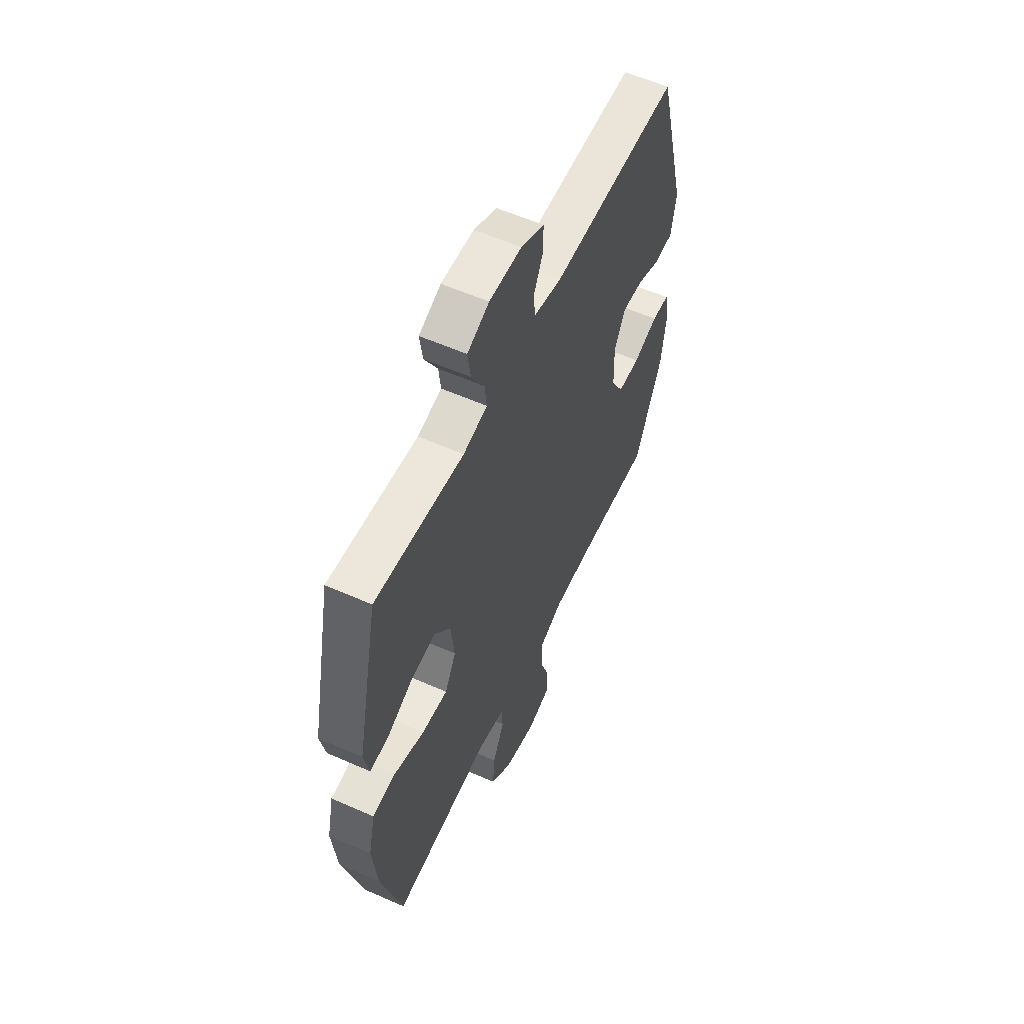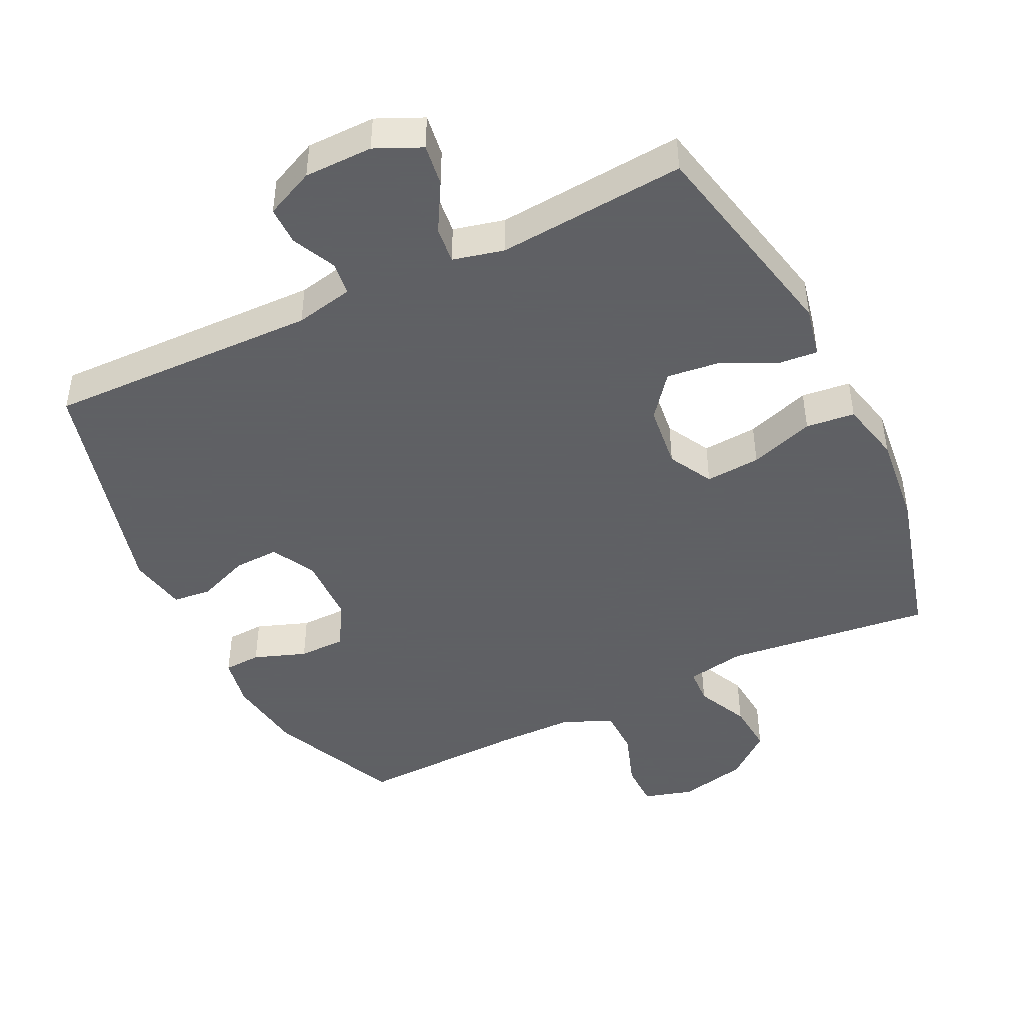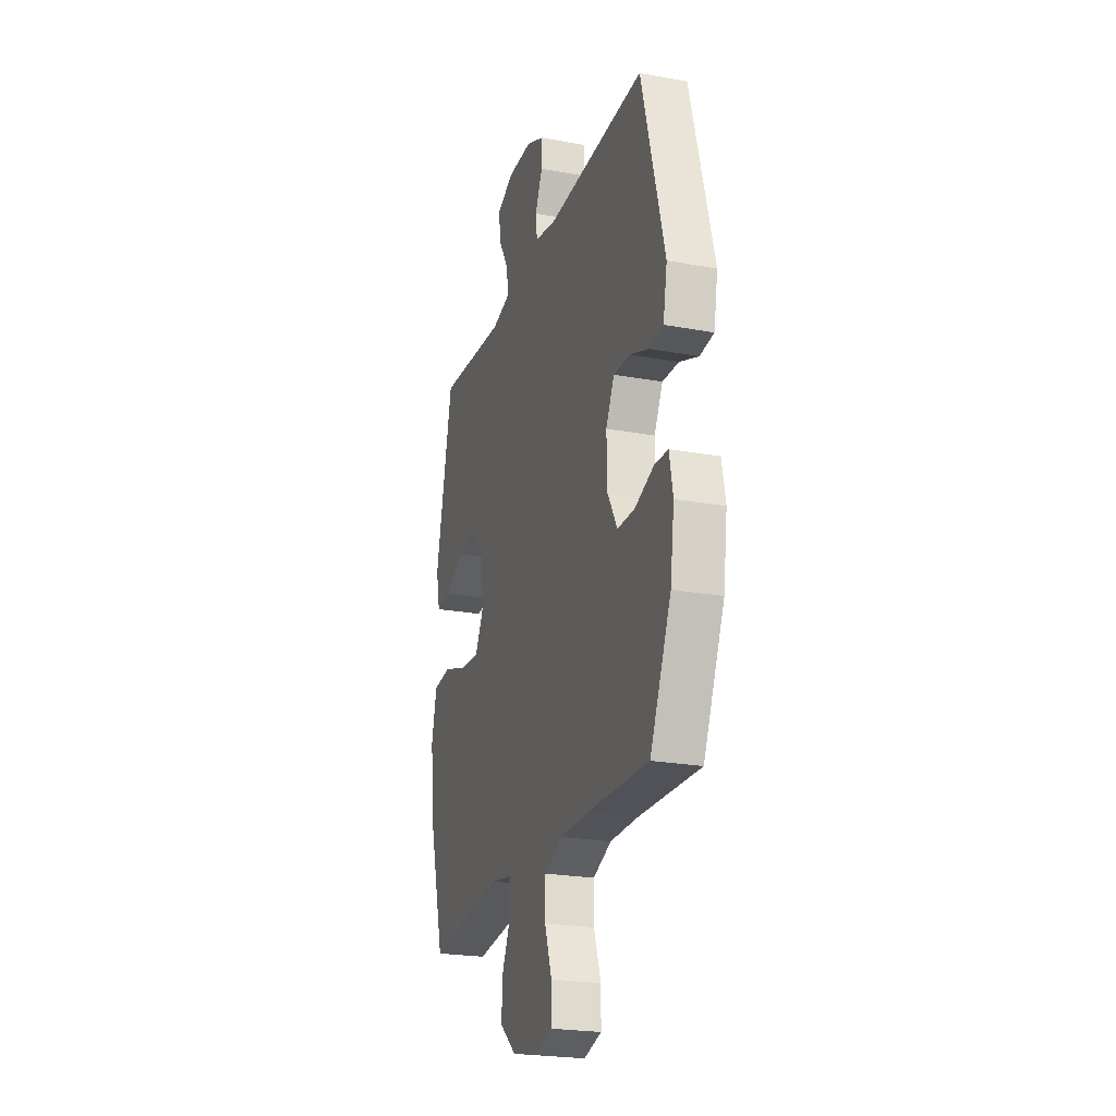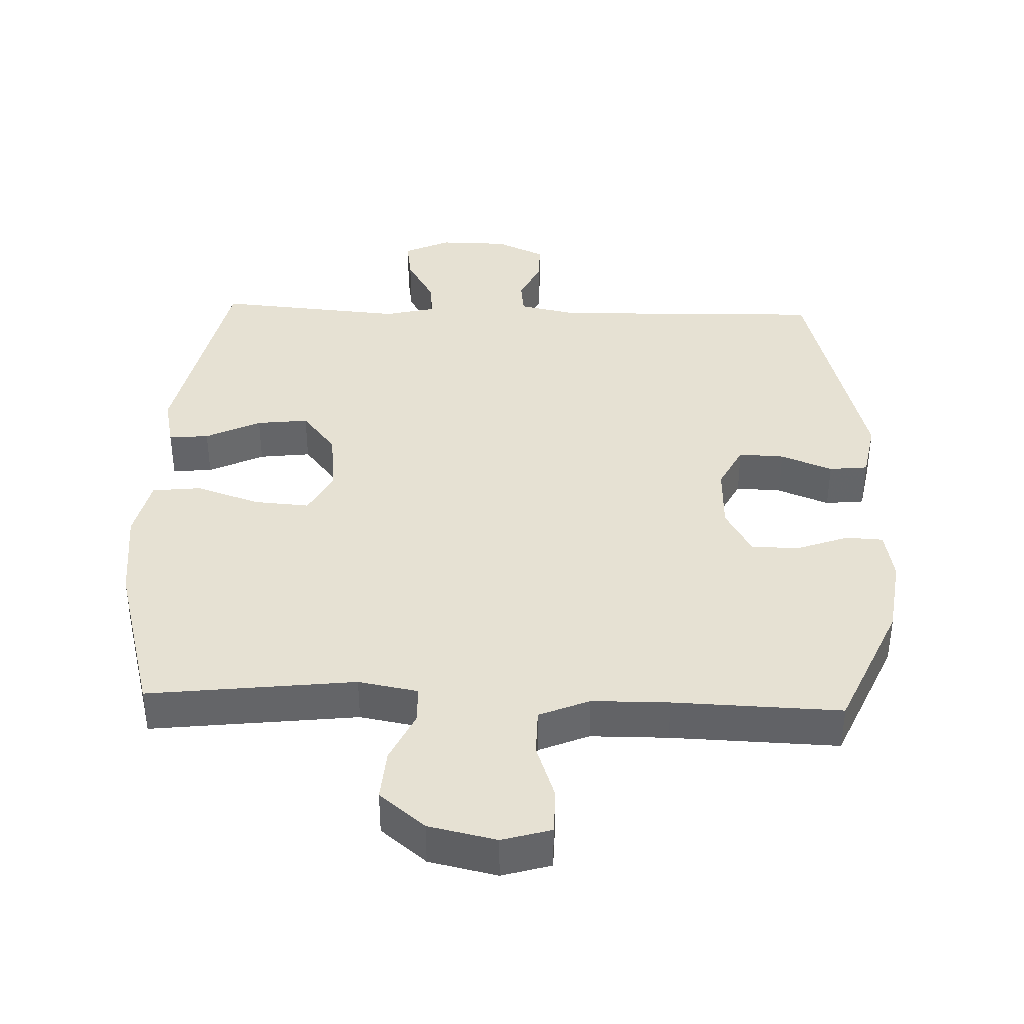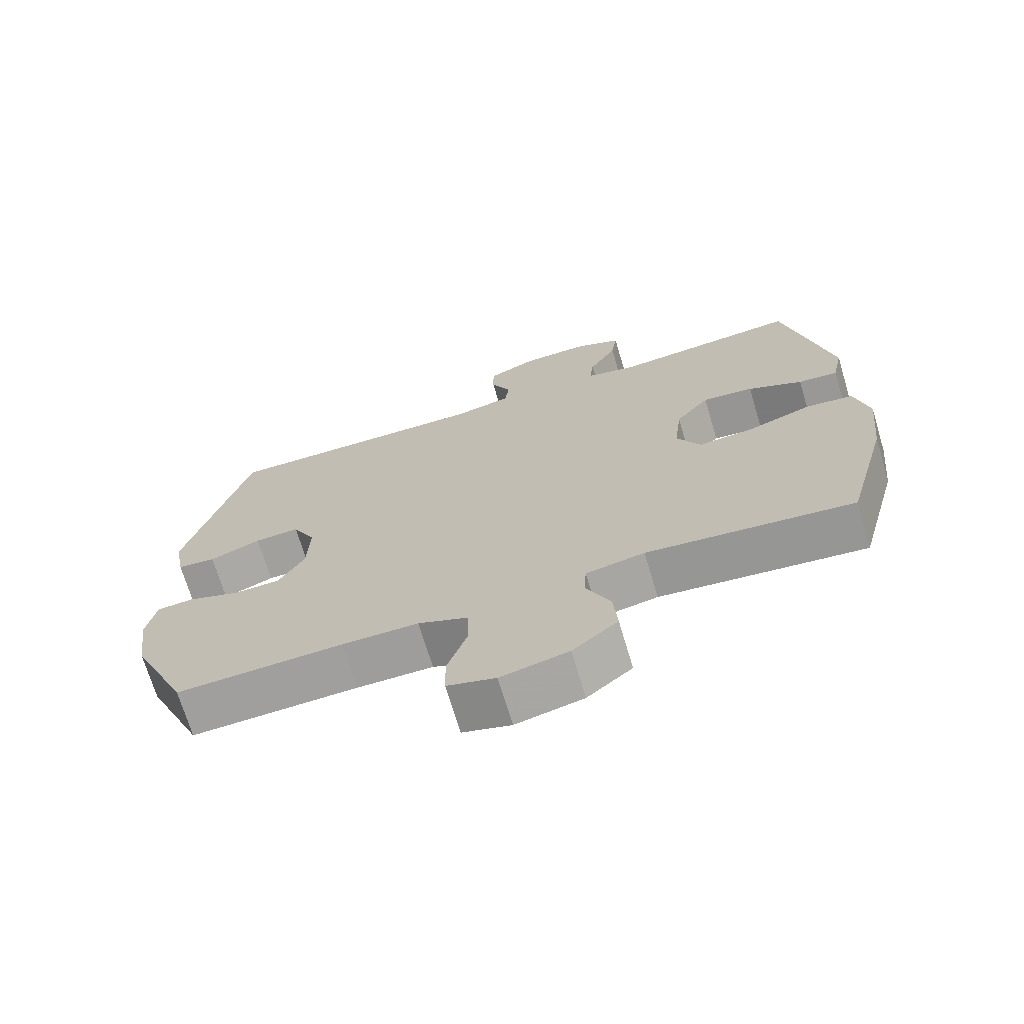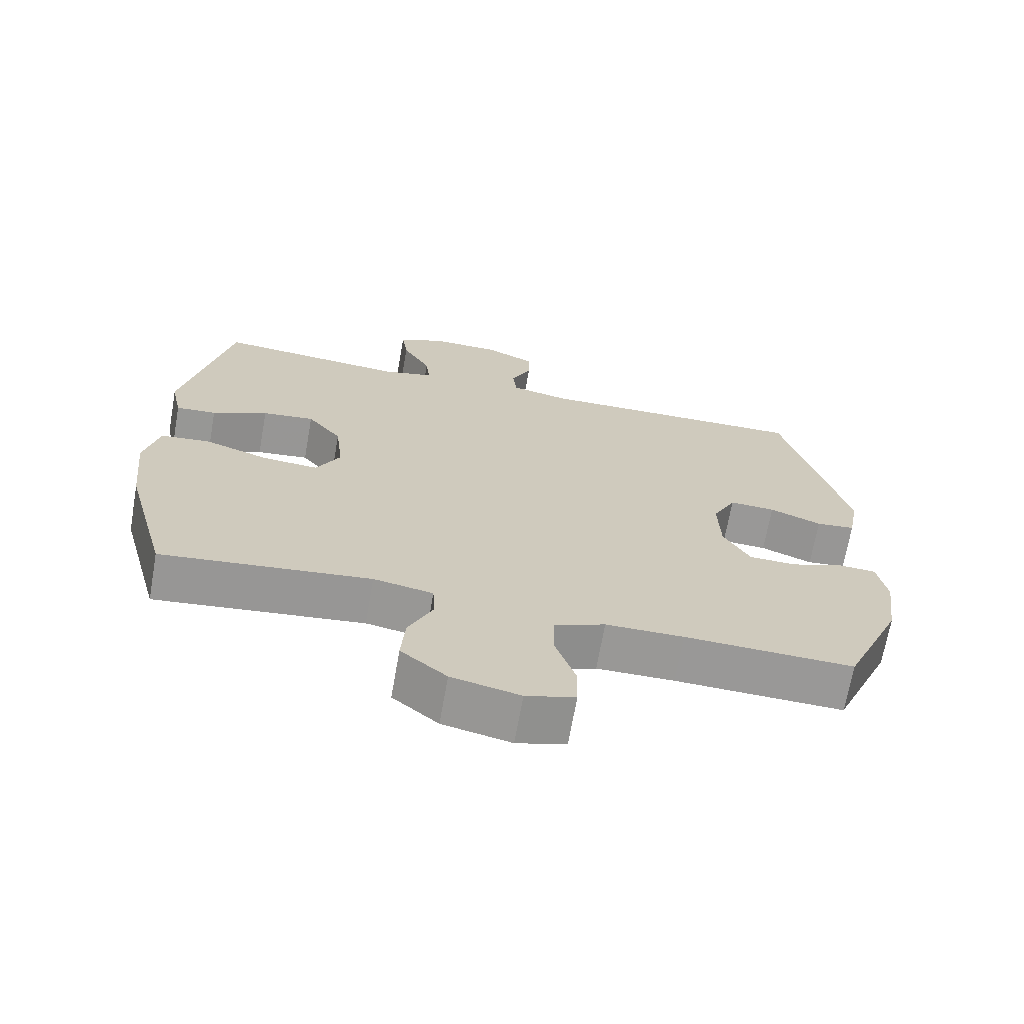
<metadata>
{"format":"obj","ext":"obj","renderer":"f3d","projection":"perspective","resolution":1024,"background":"white","views":[{"elev":57.4,"azim":114.7,"up":"+Z"},{"elev":-45.3,"azim":26.0,"up":"+Y"},{"elev":-23.2,"azim":-107.4,"up":"+Z"},{"elev":38.9,"azim":-178.0,"up":"+Y"},{"elev":-70.7,"azim":16.7,"up":"+Z"},{"elev":-68.6,"azim":170.0,"up":"+Z"}]}
</metadata>
<code>
v -0.5 0.07 -0.5
v -0.585 0.07 -0.307
v -0.601 0.07 -0.192
v -0.587 0.07 -0.117
v -0.532 0.07 -0.114
v -0.455 0.07 -0.142
v -0.385 0.07 -0.141
v -0.346 0.07 -0.072
v -0.343 0.07 0.026
v -0.377 0.07 0.092
v -0.444 0.07 0.089
v -0.52 0.07 0.059
v -0.577 0.07 0.065
v -0.593 0.07 0.151
v -0.5 0.07 0.5
v -0.099 0.07 0.491
v -0.013 0.07 0.509
v -0.007 0.07 0.559
v -0.037 0.07 0.623
v -0.037 0.07 0.68
v 0.035 0.07 0.713
v 0.136 0.07 0.714
v 0.204 0.07 0.683
v 0.195 0.07 0.621
v 0.154 0.07 0.549
v 0.148 0.07 0.495
v 0.223 0.07 0.477
v 0.5 0.07 0.5
v 0.568 0.07 0.181
v 0.552 0.07 0.106
v 0.493 0.07 0.111
v 0.412 0.07 0.15
v 0.336 0.07 0.159
v 0.286 0.07 0.096
v 0.275 0.07 0.001
v 0.31 0.07 -0.064
v 0.391 0.07 -0.058
v 0.486 0.07 -0.026
v 0.558 0.07 -0.034
v 0.579 0.07 -0.125
v 0.564 0.07 -0.263
v 0.5 0.07 -0.5
v 0.195 0.07 -0.465
v 0.108 0.07 -0.481
v 0.105 0.07 -0.535
v 0.141 0.07 -0.612
v 0.147 0.07 -0.688
v 0.08 0.07 -0.743
v -0.02 0.07 -0.765
v -0.092 0.07 -0.744
v -0.093 0.07 -0.678
v -0.064 0.07 -0.594
v -0.065 0.07 -0.524
v -0.139 0.07 -0.493
v -0.253 0.07 -0.492
v -0.5 0 -0.5
v -0.585 0 -0.307
v -0.601 0 -0.192
v -0.587 0 -0.117
v -0.532 0 -0.114
v -0.455 0 -0.142
v -0.385 0 -0.141
v -0.346 0 -0.072
v -0.343 0 0.026
v -0.377 0 0.092
v -0.444 0 0.089
v -0.52 0 0.059
v -0.577 0 0.065
v -0.593 0 0.151
v -0.5 0 0.5
v -0.099 0 0.491
v -0.013 0 0.509
v -0.007 0 0.559
v -0.037 0 0.623
v -0.037 0 0.68
v 0.035 0 0.713
v 0.136 0 0.714
v 0.204 0 0.683
v 0.195 0 0.621
v 0.154 0 0.549
v 0.148 0 0.495
v 0.223 0 0.477
v 0.5 0 0.5
v 0.568 0 0.181
v 0.552 0 0.106
v 0.493 0 0.111
v 0.412 0 0.15
v 0.336 0 0.159
v 0.286 0 0.096
v 0.275 0 0.001
v 0.31 0 -0.064
v 0.391 0 -0.058
v 0.486 0 -0.026
v 0.558 0 -0.034
v 0.579 0 -0.125
v 0.564 0 -0.263
v 0.5 0 -0.5
v 0.195 0 -0.465
v 0.108 0 -0.481
v 0.105 0 -0.535
v 0.141 0 -0.612
v 0.147 0 -0.688
v 0.08 0 -0.743
v -0.02 0 -0.765
v -0.092 0 -0.744
v -0.093 0 -0.678
v -0.064 0 -0.594
v -0.065 0 -0.524
v -0.139 0 -0.493
v -0.253 0 -0.492
f 49 50 51 52
f 49 52 53
f 48 49 53
f 45 46 47 48
f 44 45 48 53
f 40 41 42 43
f 40 43 44
f 37 38 39 40
f 36 37 40 44
f 35 36 44 53
f 29 30 31 32
f 27 28 29 32
f 26 27 32 33
f 22 23 24 25
f 22 25 26
f 21 22 26
f 18 19 20 21
f 17 18 21 26
f 16 17 26 33
f 11 12 13 14
f 10 11 14 15
f 9 10 15 16
f 3 4 5 6
f 3 6 7
f 55 1 2 3
f 54 55 3 7
f 34 35 53 54
f 9 16 33 34
f 8 9 34 54
f 7 8 54
f 107 106 105 104
f 108 107 104
f 108 104 103
f 103 102 101 100
f 108 103 100 99
f 98 97 96 95
f 99 98 95
f 95 94 93 92
f 99 95 92 91
f 108 99 91 90
f 87 86 85 84
f 87 84 83 82
f 88 87 82 81
f 80 79 78 77
f 81 80 77
f 81 77 76
f 76 75 74 73
f 81 76 73 72
f 88 81 72 71
f 69 68 67 66
f 70 69 66 65
f 71 70 65 64
f 61 60 59 58
f 62 61 58
f 58 57 56 110
f 62 58 110 109
f 109 108 90 89
f 89 88 71 64
f 109 89 64 63
f 109 63 62
f 1 56 57 2
f 2 57 58 3
f 3 58 59 4
f 4 59 60 5
f 5 60 61 6
f 6 61 62 7
f 7 62 63 8
f 8 63 64 9
f 9 64 65 10
f 10 65 66 11
f 11 66 67 12
f 12 67 68 13
f 13 68 69 14
f 14 69 70 15
f 15 70 71 16
f 16 71 72 17
f 17 72 73 18
f 18 73 74 19
f 19 74 75 20
f 20 75 76 21
f 21 76 77 22
f 22 77 78 23
f 23 78 79 24
f 24 79 80 25
f 25 80 81 26
f 26 81 82 27
f 27 82 83 28
f 28 83 84 29
f 29 84 85 30
f 30 85 86 31
f 31 86 87 32
f 32 87 88 33
f 33 88 89 34
f 34 89 90 35
f 35 90 91 36
f 36 91 92 37
f 37 92 93 38
f 38 93 94 39
f 39 94 95 40
f 40 95 96 41
f 41 96 97 42
f 42 97 98 43
f 43 98 99 44
f 44 99 100 45
f 45 100 101 46
f 46 101 102 47
f 47 102 103 48
f 48 103 104 49
f 49 104 105 50
f 50 105 106 51
f 51 106 107 52
f 52 107 108 53
f 53 108 109 54
f 54 109 110 55
f 55 110 56 1

</code>
